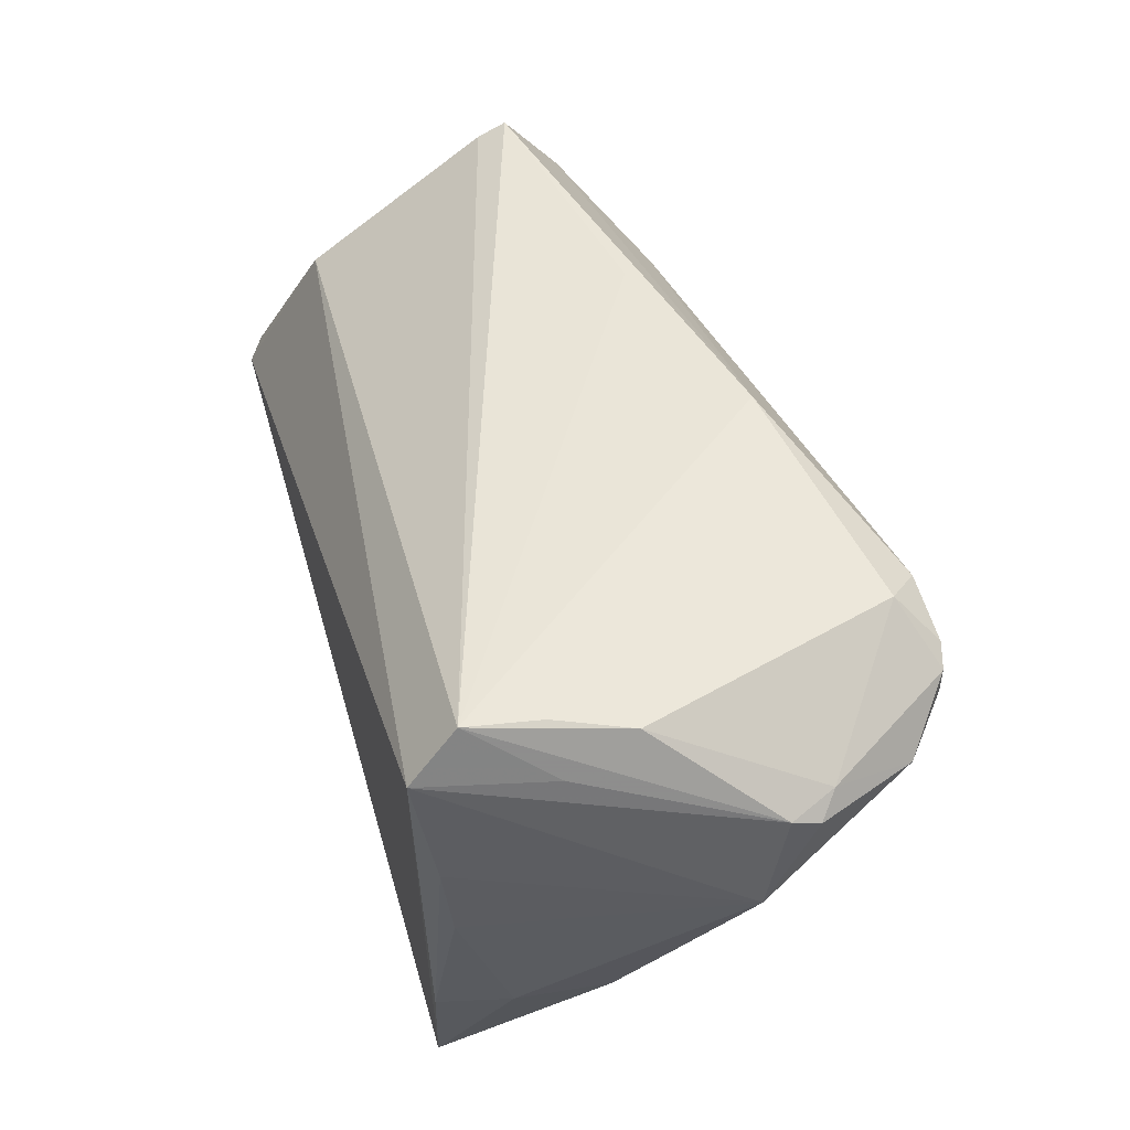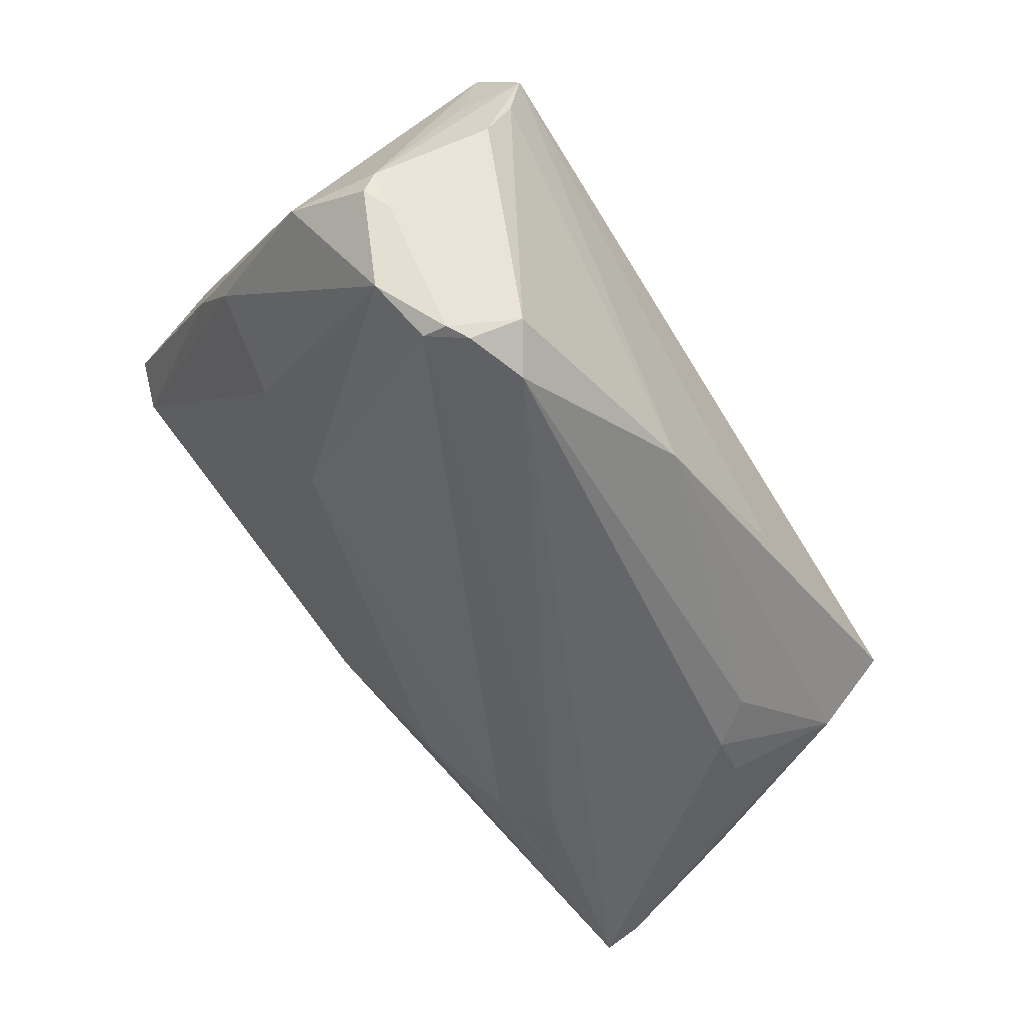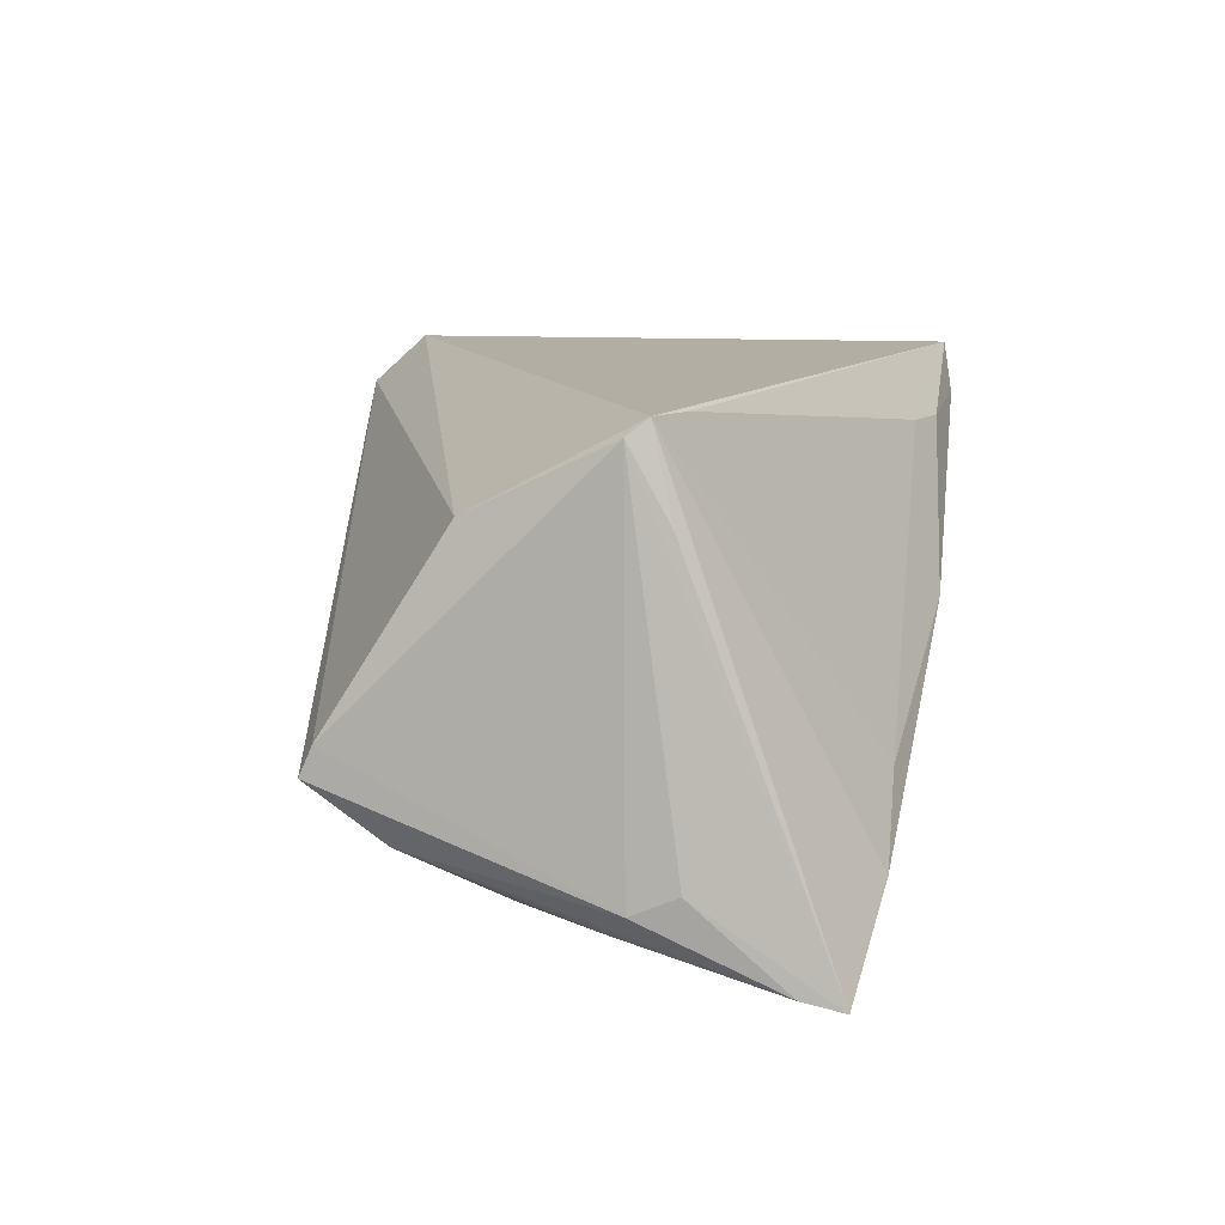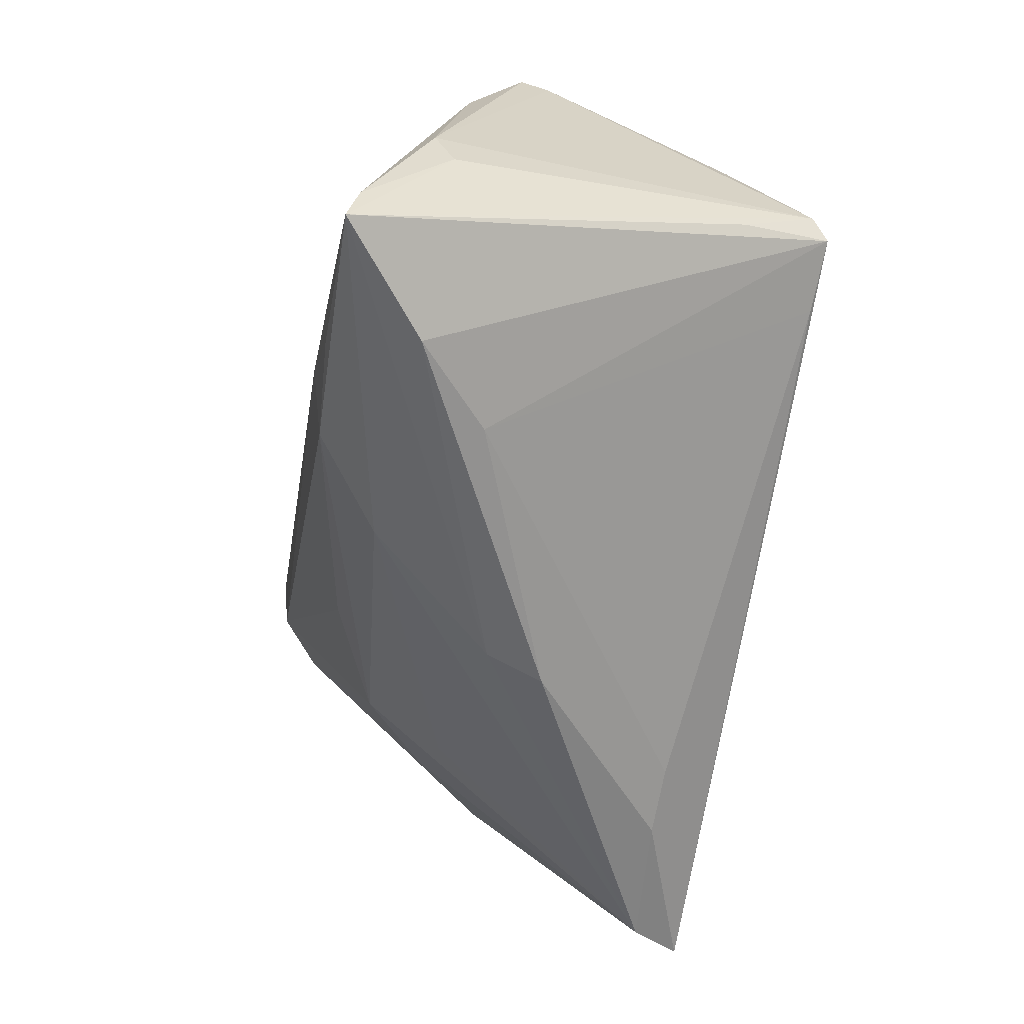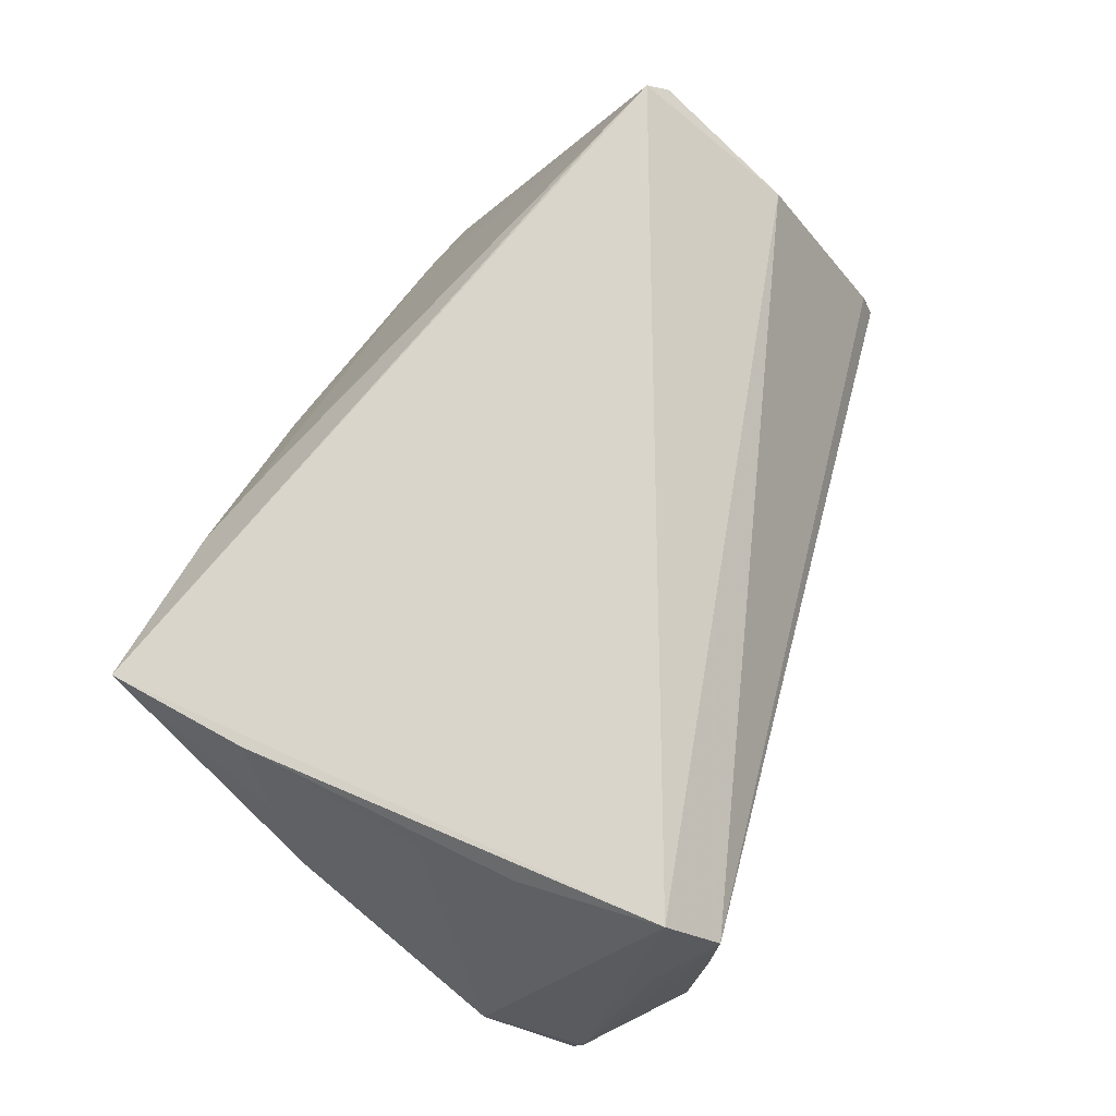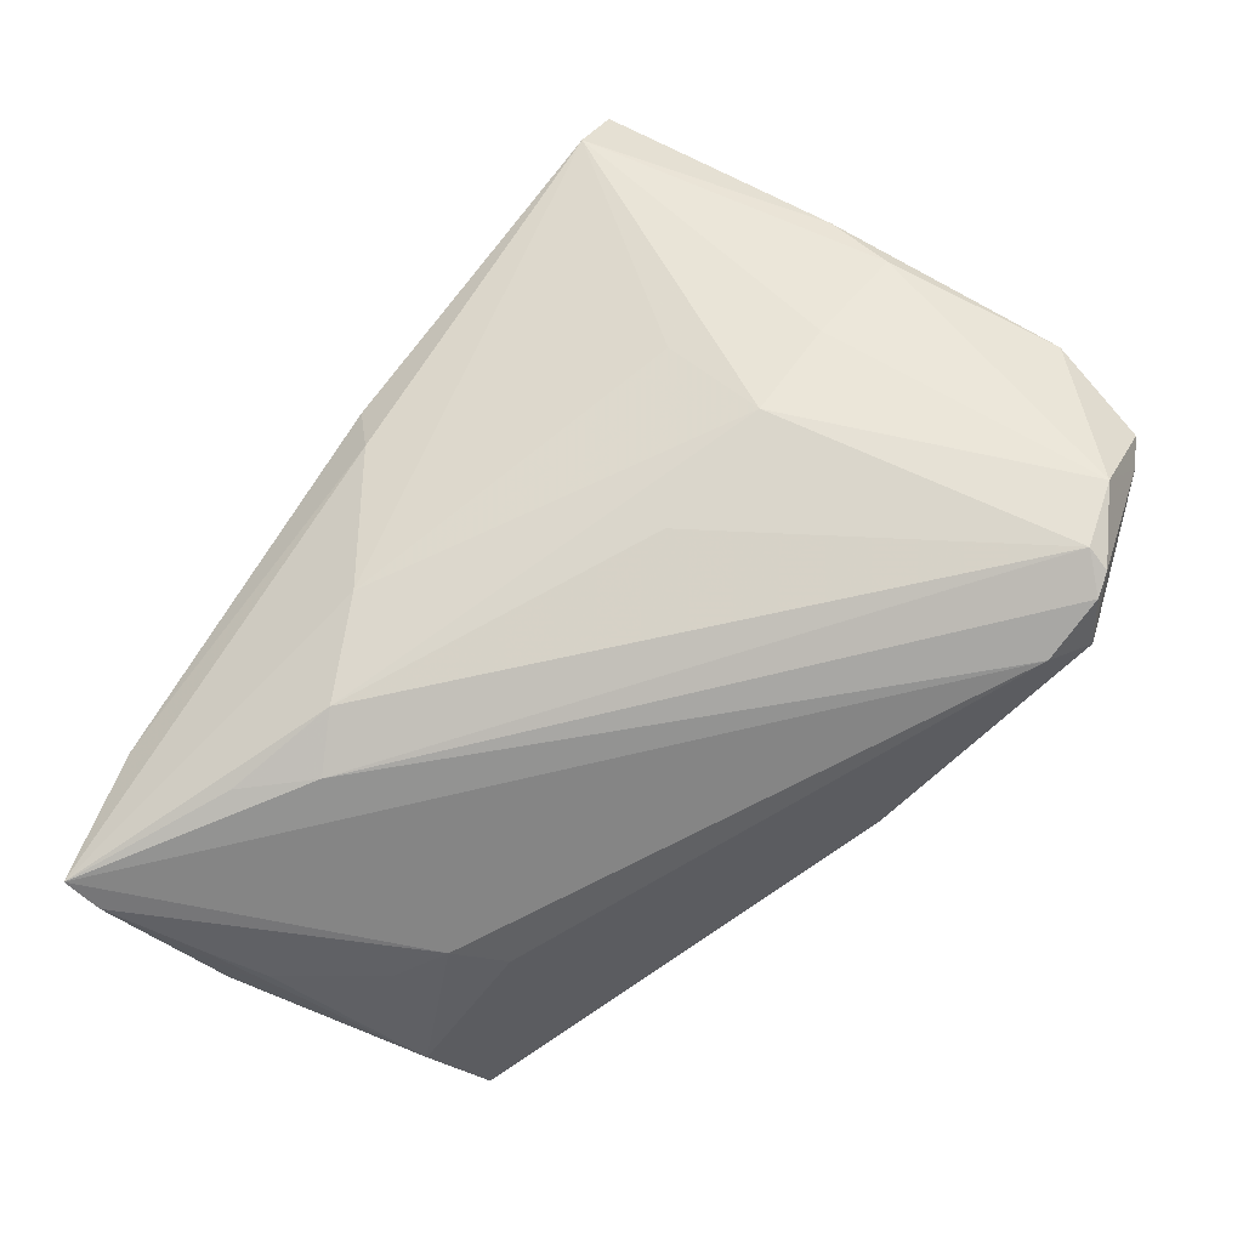
<metadata>
{"format":"obj","ext":"obj","renderer":"f3d","projection":"perspective","resolution":1024,"background":"white","views":[{"elev":56.7,"azim":73.1,"up":"+Y"},{"elev":-50.0,"azim":133.1,"up":"+Z"},{"elev":10.9,"azim":-81.1,"up":"+Z"},{"elev":-56.7,"azim":-99.9,"up":"+Y"},{"elev":74.4,"azim":114.6,"up":"+Z"},{"elev":-74.7,"azim":49.5,"up":"+Z"}]}
</metadata>
<code>
v -0.02034 -0.0219 -0.02782
v 0.04275 0.002115 0.02364
v -0.04813 0.006942 0.01659
v 0.0399 0.03026 0.02652
v 0.04829 0.02358 -0.0236
v 0.0206 -0.03594 0.01948
v 0.04947 -0.004265 0.00141
v -0.05146 -0.01422 0.01629
v -0.0008905 -0.03733 0.00175
v 0.05278 0.02693 -0.00873
v -0.04987 -0.007564 -0.02291
v 0.04839 -0.01088 0.007602
v -0.0411 -0.03386 -0.0185
v -0.04951 0.02231 -0.008956
v 0.04192 0.01342 0.02451
v -0.02642 -0.01788 -0.02947
v 0.01505 -0.007107 -0.02215
v -0.04104 0.002809 -0.02289
v 0.03892 0.02934 -0.02958
v 0.005315 0.03122 -0.02108
v -0.03189 0.01138 -0.02241
v 0.05061 0.02759 -0.01403
v 0.04129 -0.01949 0.02642
v -0.0514 -0.009561 0.02469
v 0.05321 0.02586 -0.01183
v 0.04415 0.03129 0.01177
v 0.03968 -0.006196 -0.007619
v 0.01293 -0.03376 0.01965
v -0.04925 0.01334 -0.01548
v -0.0514 -0.01453 -0.02445
v -0.03473 0.005302 -0.02436
v -0.01788 0.02776 -0.01418
v 0.04221 0.0253 -0.02867
v 0.05486 0.01478 -0.005909
v 0.03831 0.03647 0.02072
v -0.03137 -0.0338 -0.01012
v -0.05408 -0.01014 -0.01979
v 0.009906 -0.02749 -0.00634
v -0.04997 -0.01184 0.02652
v -0.002005 -0.03501 -0.004908
v 0.04528 -0.01514 0.01811
v -0.01143 -0.02705 -0.01993
v 0.04301 0.03554 0.003835
v 0.02766 -0.01724 -0.006514
v 0.03 -0.006956 -0.01594
v -0.0337 -0.02411 -0.02863
v 0.03985 0.03632 0.01225
v -0.05302 -0.03103 -0.02843
v 0.04005 -0.03628 0.02652
v 0.03651 -0.03733 0.02068
v -0.04206 -0.01439 0.02618
v -0.04955 0.02081 -0.005569
v -0.05421 -0.01545 -0.0175
v -0.05349 -0.02624 -0.02723
v 0.04157 0.02823 -0.02897
v 0.03099 0.02994 -0.02956
v 0.03484 0.03348 -0.02558
f 4 26 35
f 4 35 3
f 10 26 4
f 10 35 26
f 23 4 49
f 49 41 23
f 12 41 49
f 45 27 50
f 50 27 7
f 50 12 49
f 7 12 50
f 45 42 1
f 1 16 33
f 1 42 48
f 22 10 25
f 52 35 14
f 52 3 35
f 2 23 41
f 7 27 5
f 45 33 5
f 5 27 45
f 5 22 25
f 41 12 34
f 34 2 41
f 25 10 34
f 34 10 4
f 34 12 7
f 34 5 25
f 7 5 34
f 13 9 36
f 44 42 45
f 45 50 44
f 42 50 40
f 40 50 9
f 48 42 40
f 40 13 48
f 9 13 40
f 31 11 18
f 14 20 29
f 31 18 29
f 29 18 11
f 14 35 32
f 32 20 14
f 35 20 32
f 57 20 47
f 47 20 35
f 17 33 45
f 45 1 17
f 17 1 33
f 48 16 46
f 46 1 48
f 16 1 46
f 36 9 28
f 3 52 24
f 24 53 48
f 15 34 4
f 2 34 15
f 4 23 15
f 23 2 15
f 38 50 42
f 42 44 38
f 38 44 50
f 48 53 54
f 54 31 48
f 54 11 31
f 31 29 21
f 21 29 20
f 56 20 57
f 48 31 56
f 56 16 48
f 31 21 56
f 56 21 20
f 10 22 43
f 35 10 43
f 43 47 35
f 43 22 57
f 57 47 43
f 49 28 6
f 6 28 9
f 6 50 49
f 9 50 6
f 53 24 37
f 37 24 52
f 37 52 14
f 37 54 53
f 14 29 37
f 29 54 37
f 4 3 39
f 3 24 39
f 49 4 39
f 39 13 36
f 48 13 39
f 30 29 11
f 11 54 30
f 30 54 29
f 33 16 19
f 16 56 19
f 19 56 57
f 51 28 49
f 49 39 51
f 36 28 51
f 51 39 36
f 8 24 48
f 48 39 8
f 8 39 24
f 55 5 33
f 33 19 55
f 22 5 55
f 57 22 55
f 55 19 57

</code>
